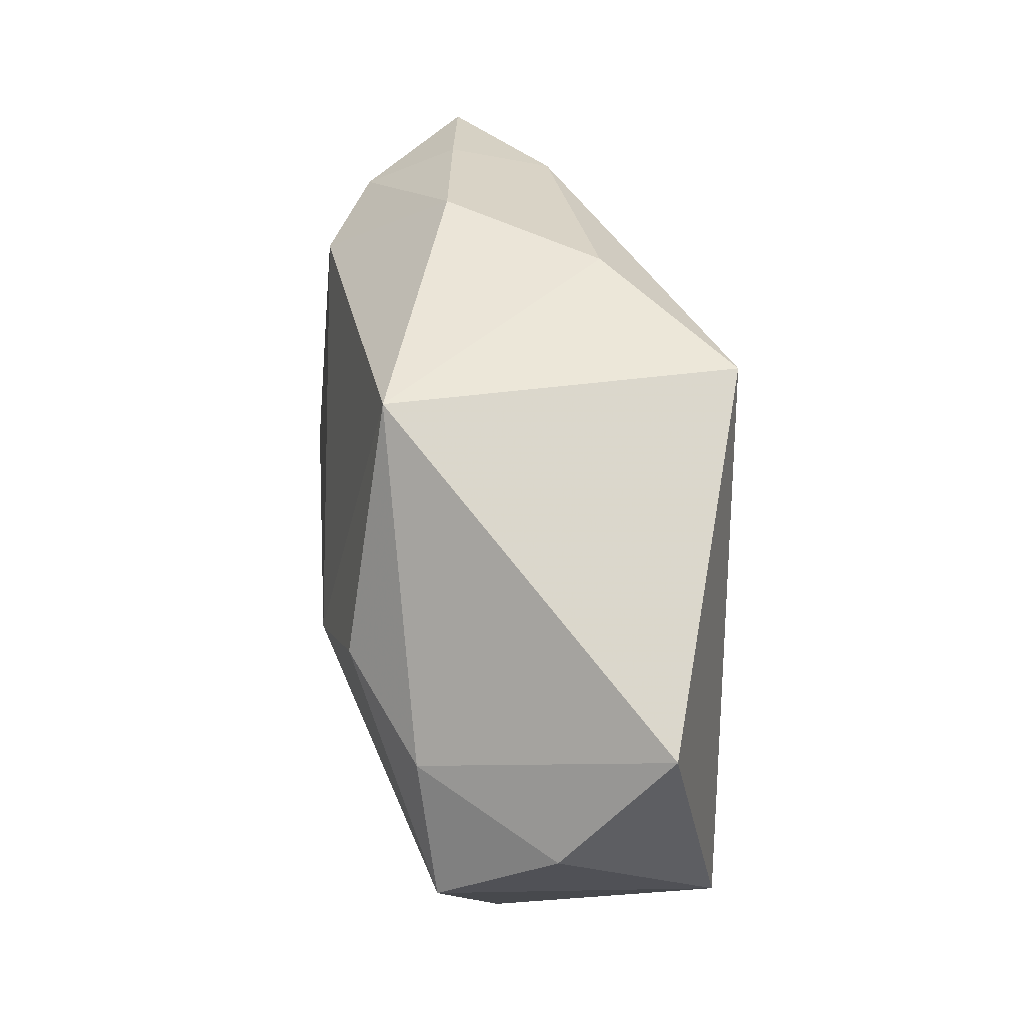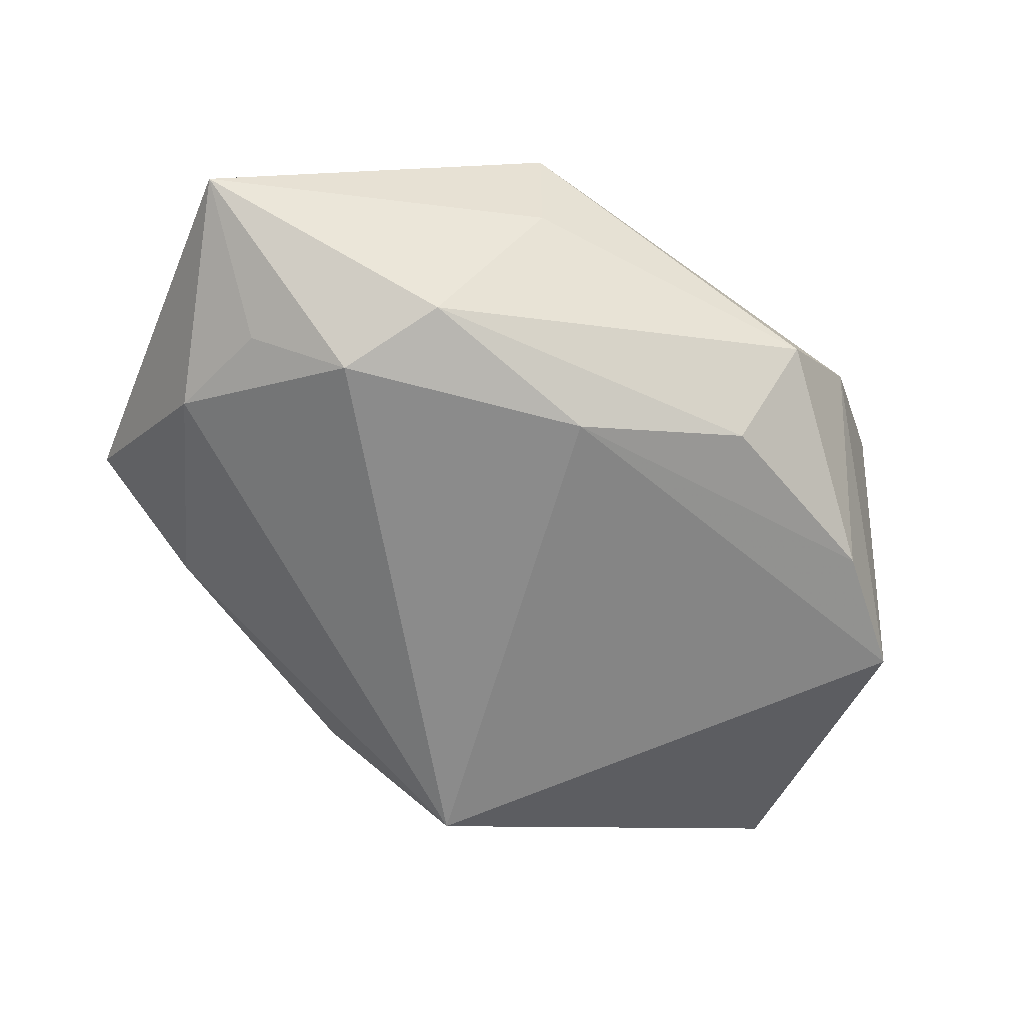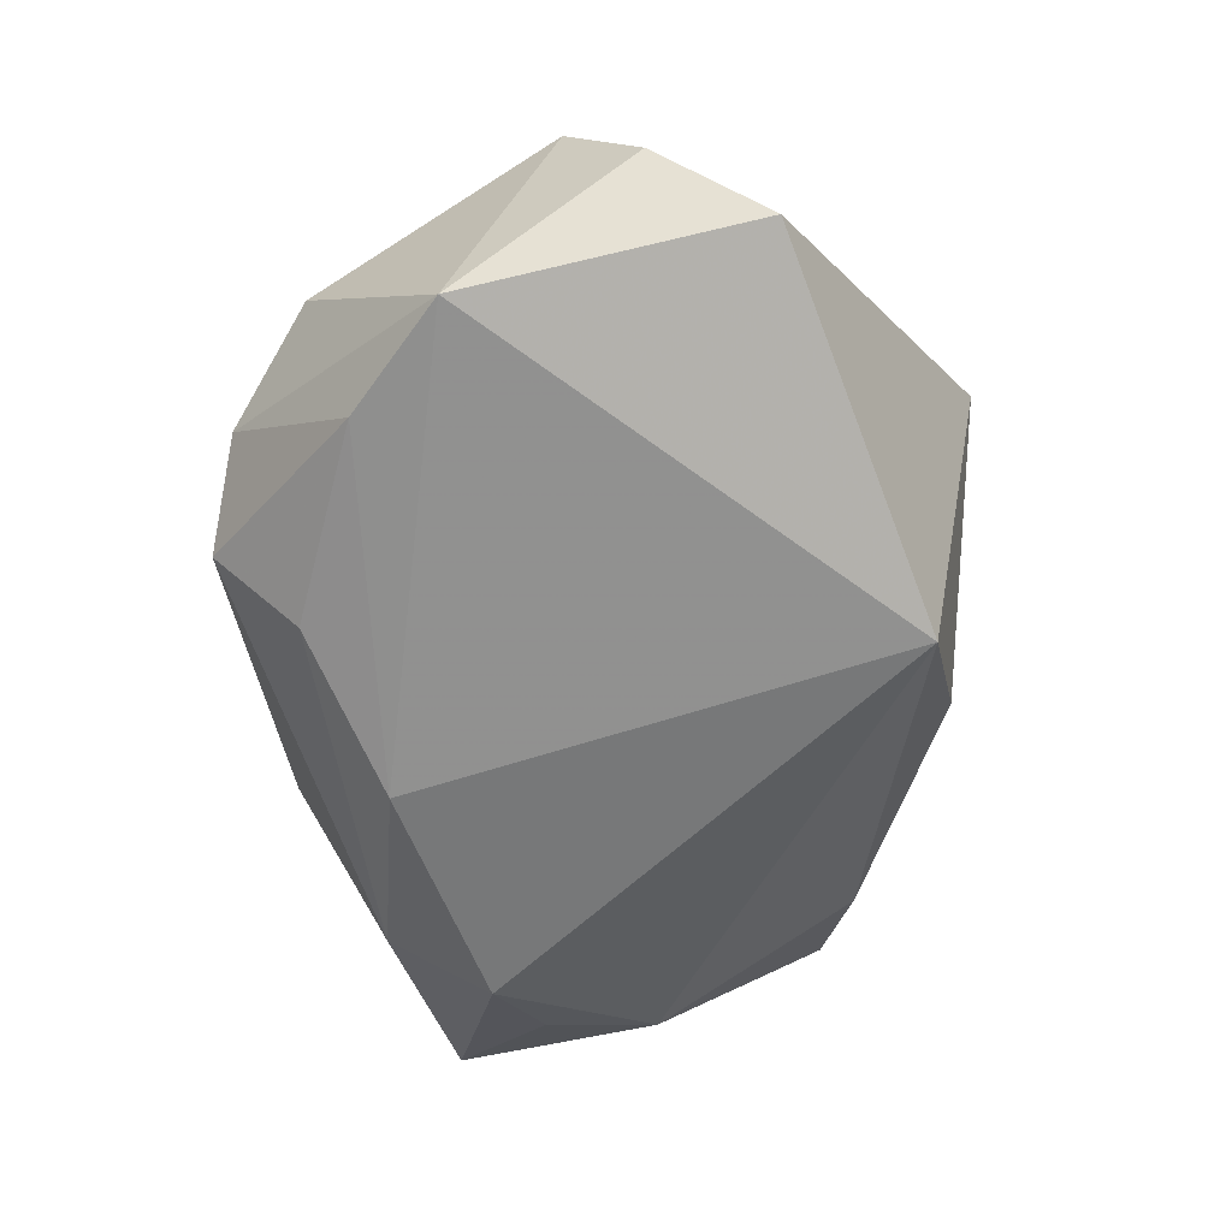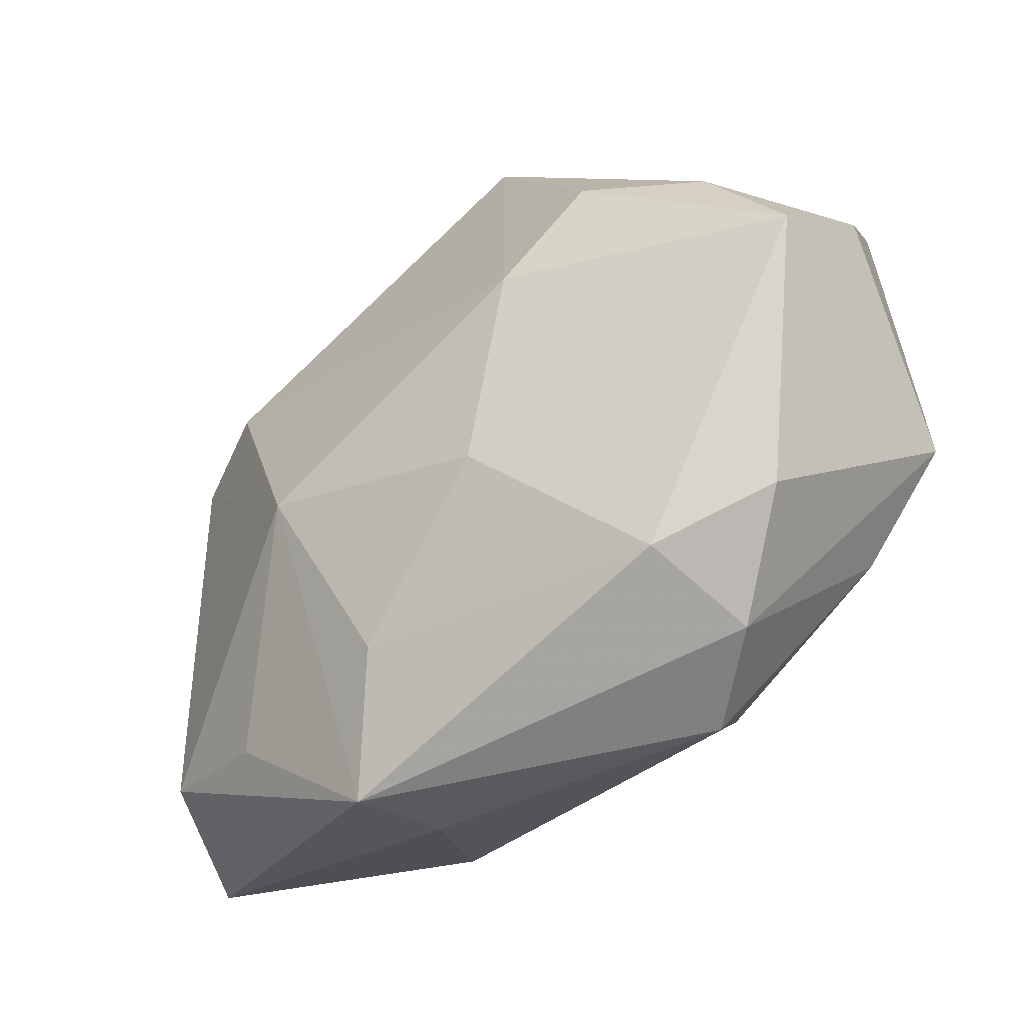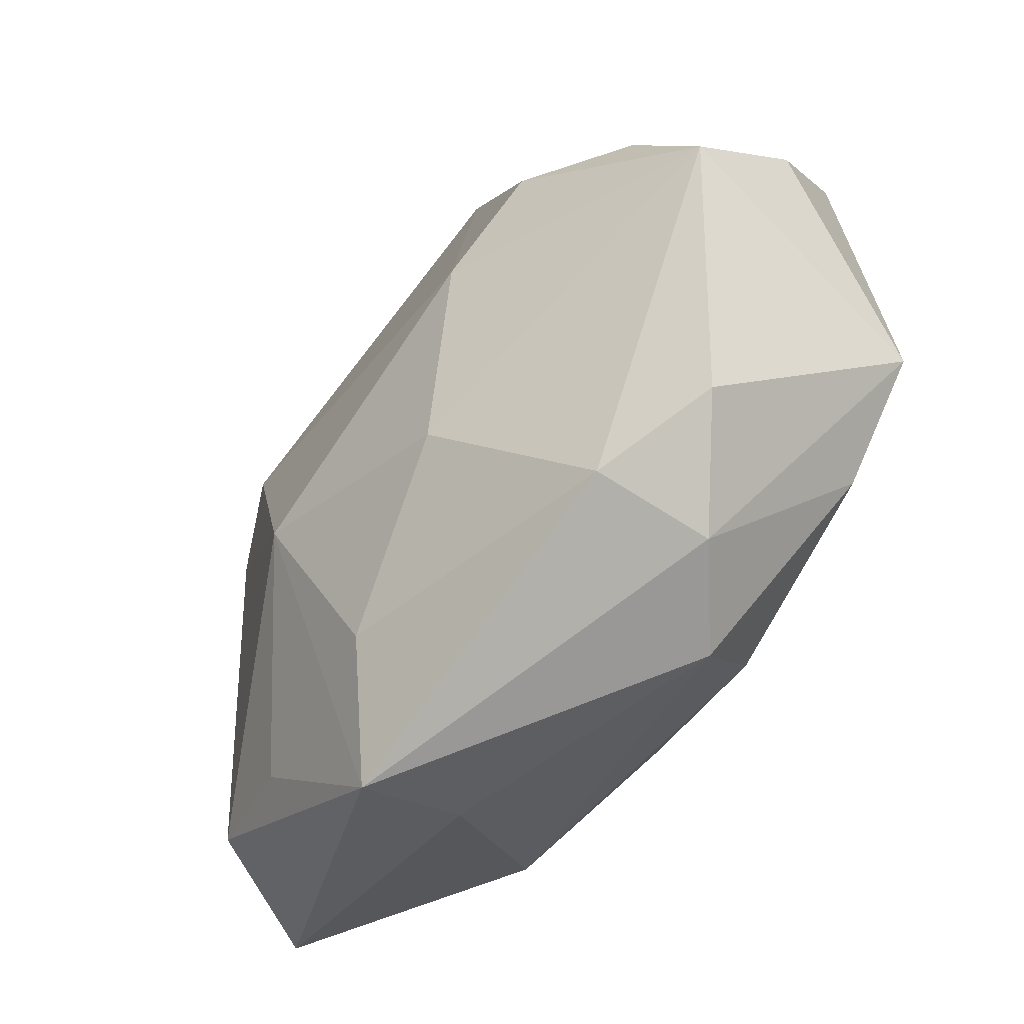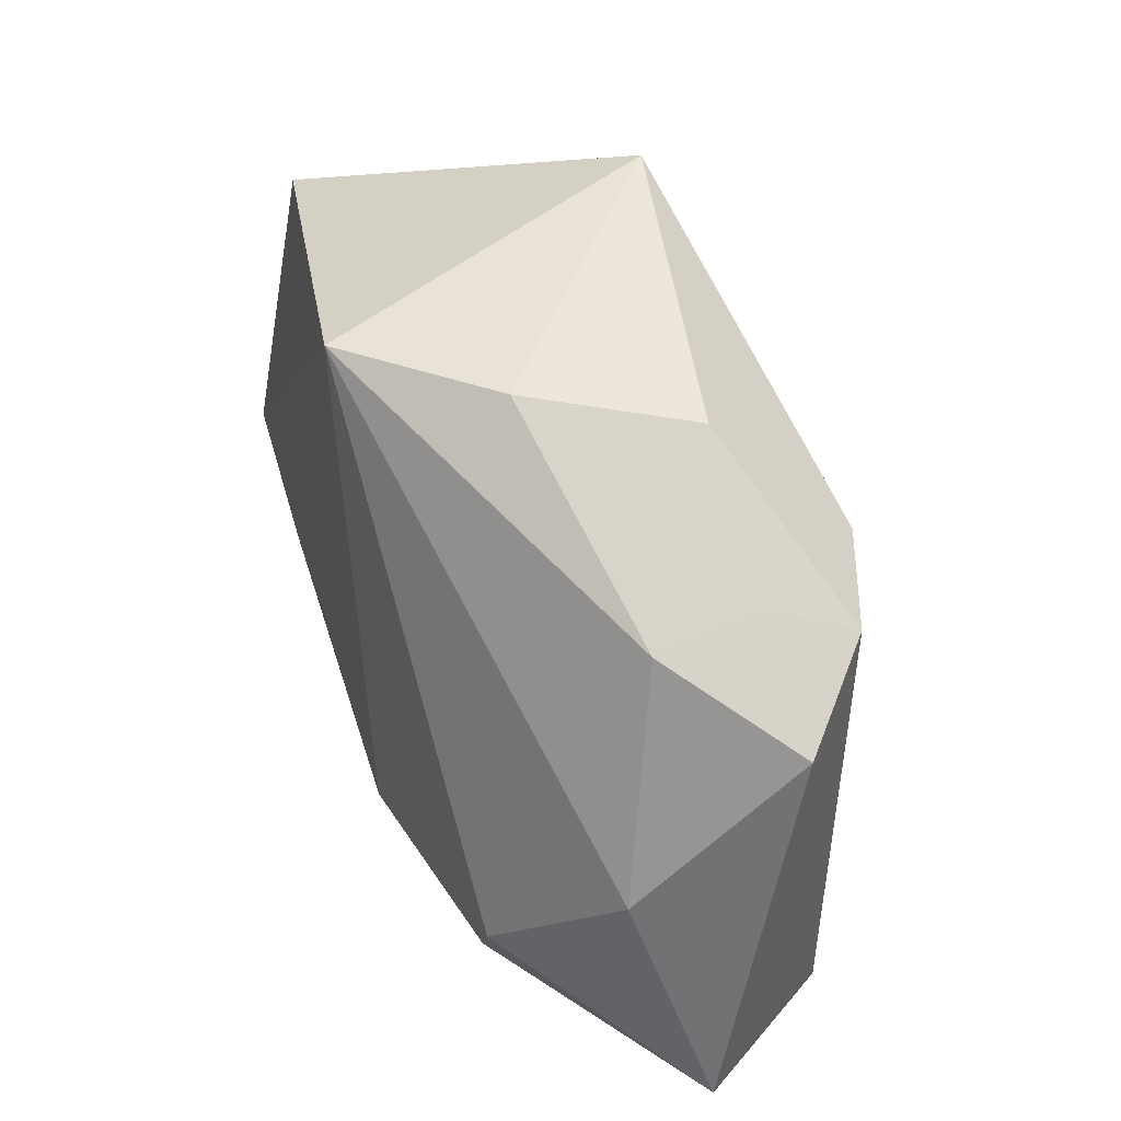
<metadata>
{"format":"obj","ext":"obj","renderer":"f3d","projection":"perspective","resolution":1024,"background":"white","views":[{"elev":59.5,"azim":82.0,"up":"+Y"},{"elev":-63.9,"azim":-22.9,"up":"+Z"},{"elev":-57.3,"azim":102.7,"up":"+Z"},{"elev":-42.9,"azim":37.3,"up":"+Y"},{"elev":-51.5,"azim":49.3,"up":"+Y"},{"elev":39.8,"azim":-117.6,"up":"+Y"}]}
</metadata>
<code>
v 0.00381 0.02892 -0.01918
v 0.02199 0.01786 0.01916
v 0.02567 -0.0281 0.001019
v 0.008 0.03625 0.01363
v 0.01396 0.008218 0.02141
v 0.03368 -0.0197 0.00745
v -0.02534 -0.01659 -0.01918
v -0.03832 -0.003855 -0.01234
v -0.0191 -0.025 -0.01676
v 0.02243 -0.02366 0.01102
v -0.03184 0.0167 -0.006971
v -0.03452 -0.01388 -0.01403
v -0.02693 -0.02321 0.009716
v -0.0112 -0.03274 -0.001598
v 0.0331 0.01568 0.0144
v -0.007087 -0.02295 0.01469
v 0.03181 -0.01442 -0.01299
v -0.03443 0.01412 0.01142
v -0.04385 0.01185 0.0009346
v -0.04385 -0.02503 -0.00646
v -0.01982 0.028 0.004717
v 0.04061 -0.004598 -0.01245
v 0.04283 0.01278 0.003083
v 0.04118 0.005162 0.01384
v -0.01009 0.02916 -0.008576
v 0.01784 -0.0314 -0.00634
v -0.03963 -0.02031 0.006029
v -0.02499 0.01629 0.01637
v -0.001805 -0.01981 -0.01918
v -0.01233 -0.03513 0.009047
v -0.01562 -0.003867 0.01978
v -0.03342 0.01913 0.00263
v 0.03923 0.02301 -0.007628
v 0.007639 -0.009827 0.01862
v 0.01436 -0.02358 -0.0151
f 27 19 20
f 20 30 27
f 20 7 9
f 20 19 8
f 19 11 8
f 1 7 8
f 8 11 1
f 18 27 31
f 19 27 18
f 13 30 31
f 31 27 13
f 13 27 30
f 1 4 33
f 33 22 1
f 23 22 33
f 35 9 29
f 29 9 7
f 29 7 1
f 1 22 29
f 26 9 35
f 12 7 20
f 20 8 12
f 12 8 7
f 3 10 30
f 30 26 3
f 28 18 31
f 4 21 28
f 28 21 18
f 14 26 30
f 9 26 14
f 14 30 20
f 20 9 14
f 17 26 35
f 35 29 17
f 17 29 22
f 22 3 17
f 17 3 26
f 32 11 19
f 32 21 11
f 19 18 32
f 18 21 32
f 25 4 1
f 25 21 4
f 1 11 25
f 11 21 25
f 30 10 16
f 10 34 16
f 31 30 16
f 16 34 31
f 24 34 10
f 24 22 23
f 10 3 6
f 6 24 10
f 6 3 22
f 22 24 6
f 15 24 23
f 23 33 15
f 15 33 4
f 34 24 5
f 31 34 5
f 5 28 31
f 4 28 5
f 24 15 2
f 2 5 24
f 2 15 4
f 4 5 2

</code>
